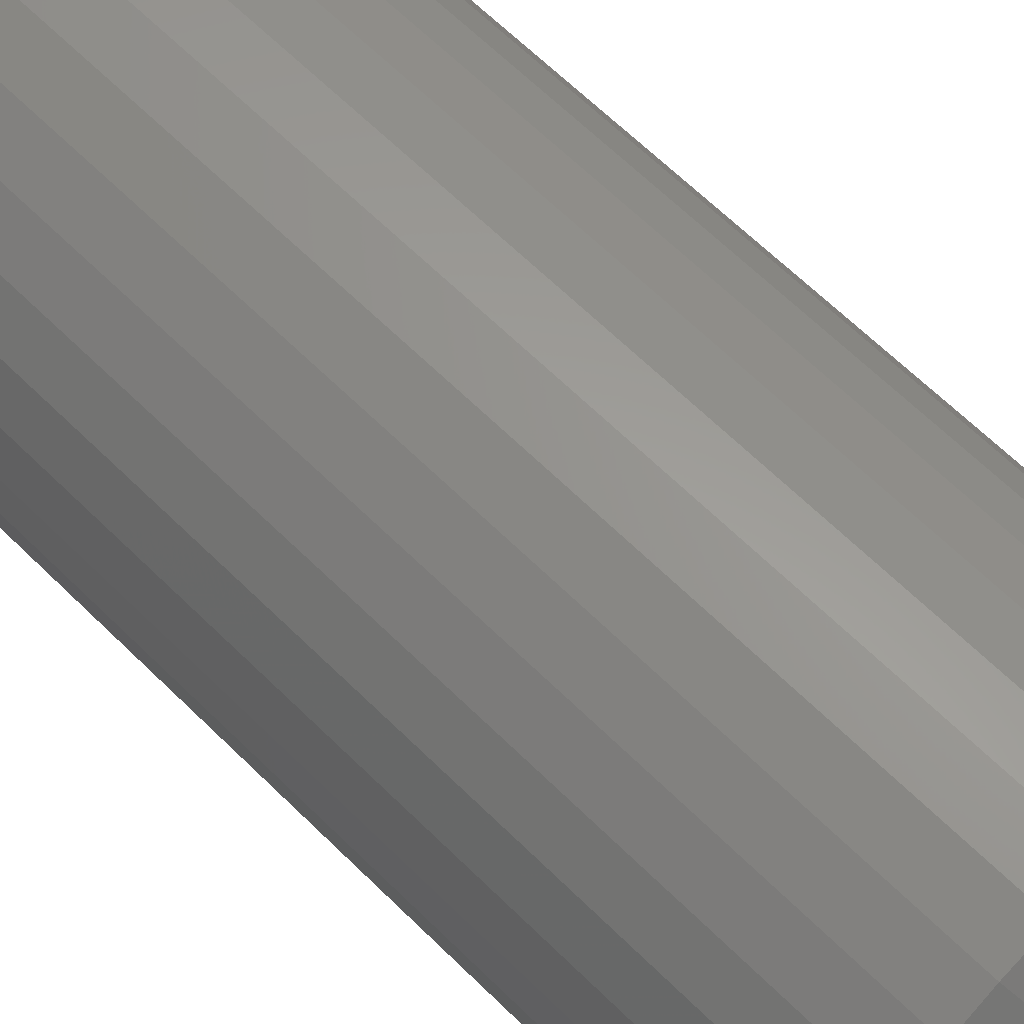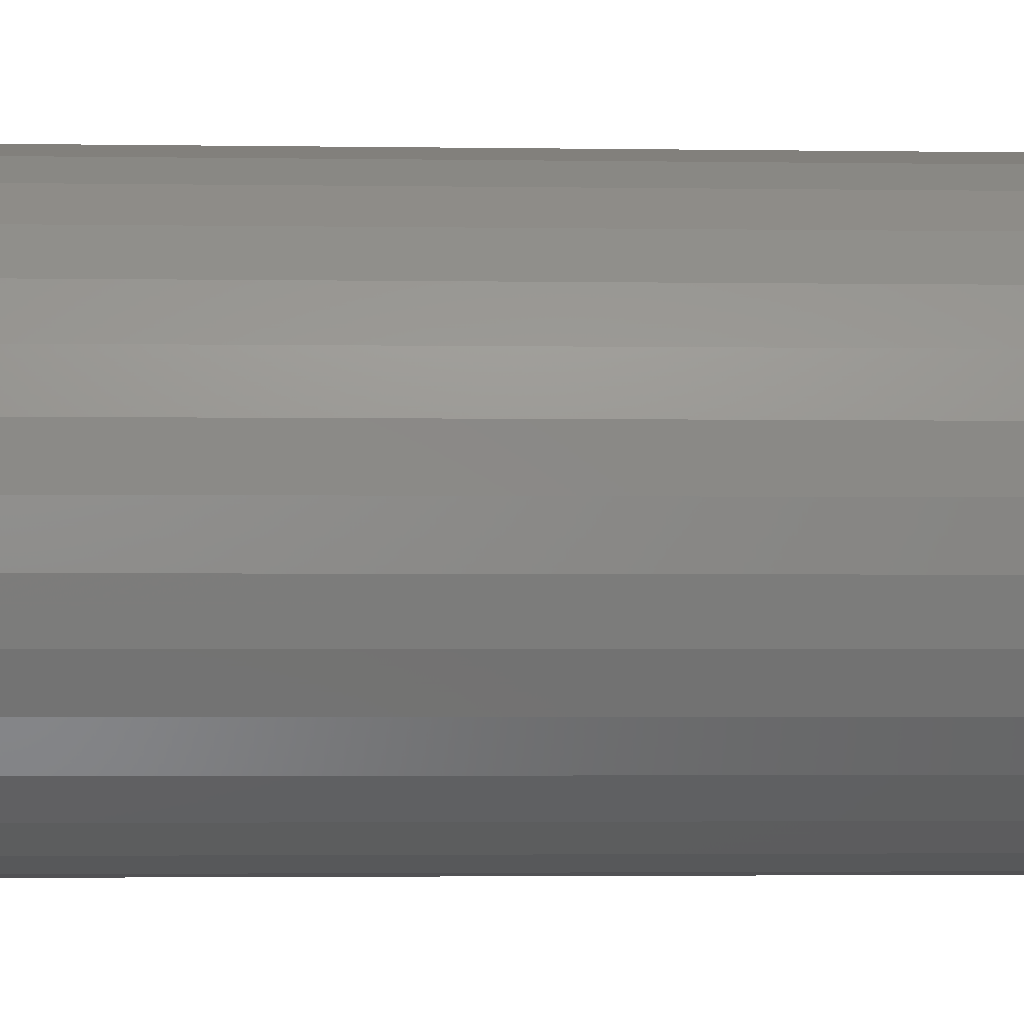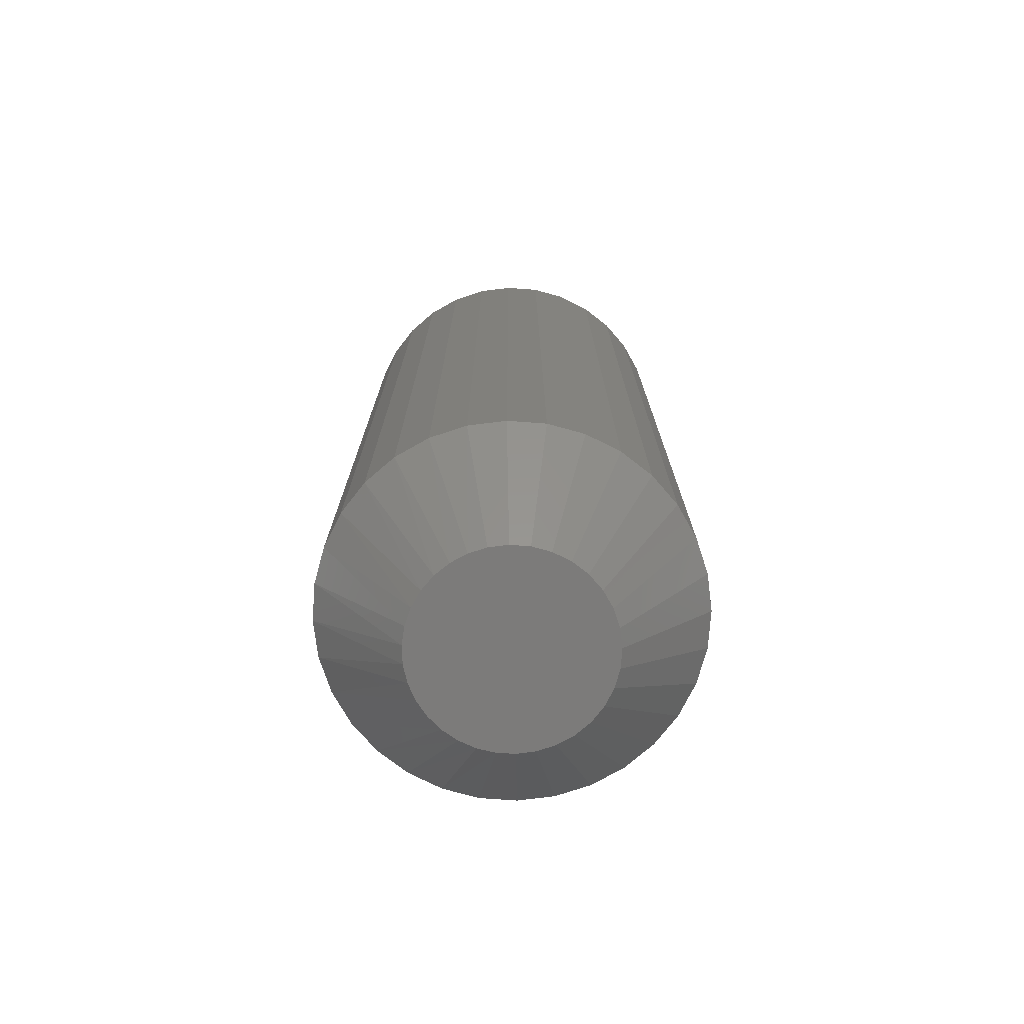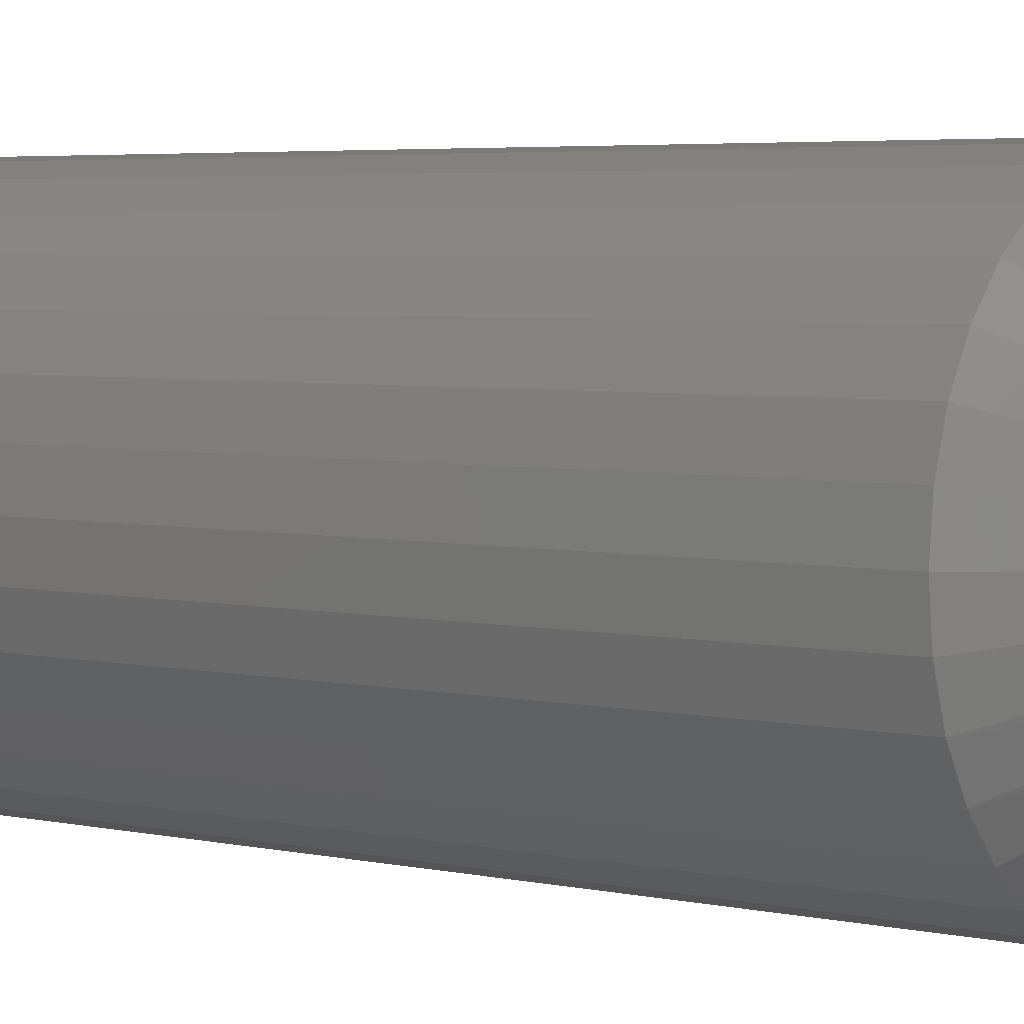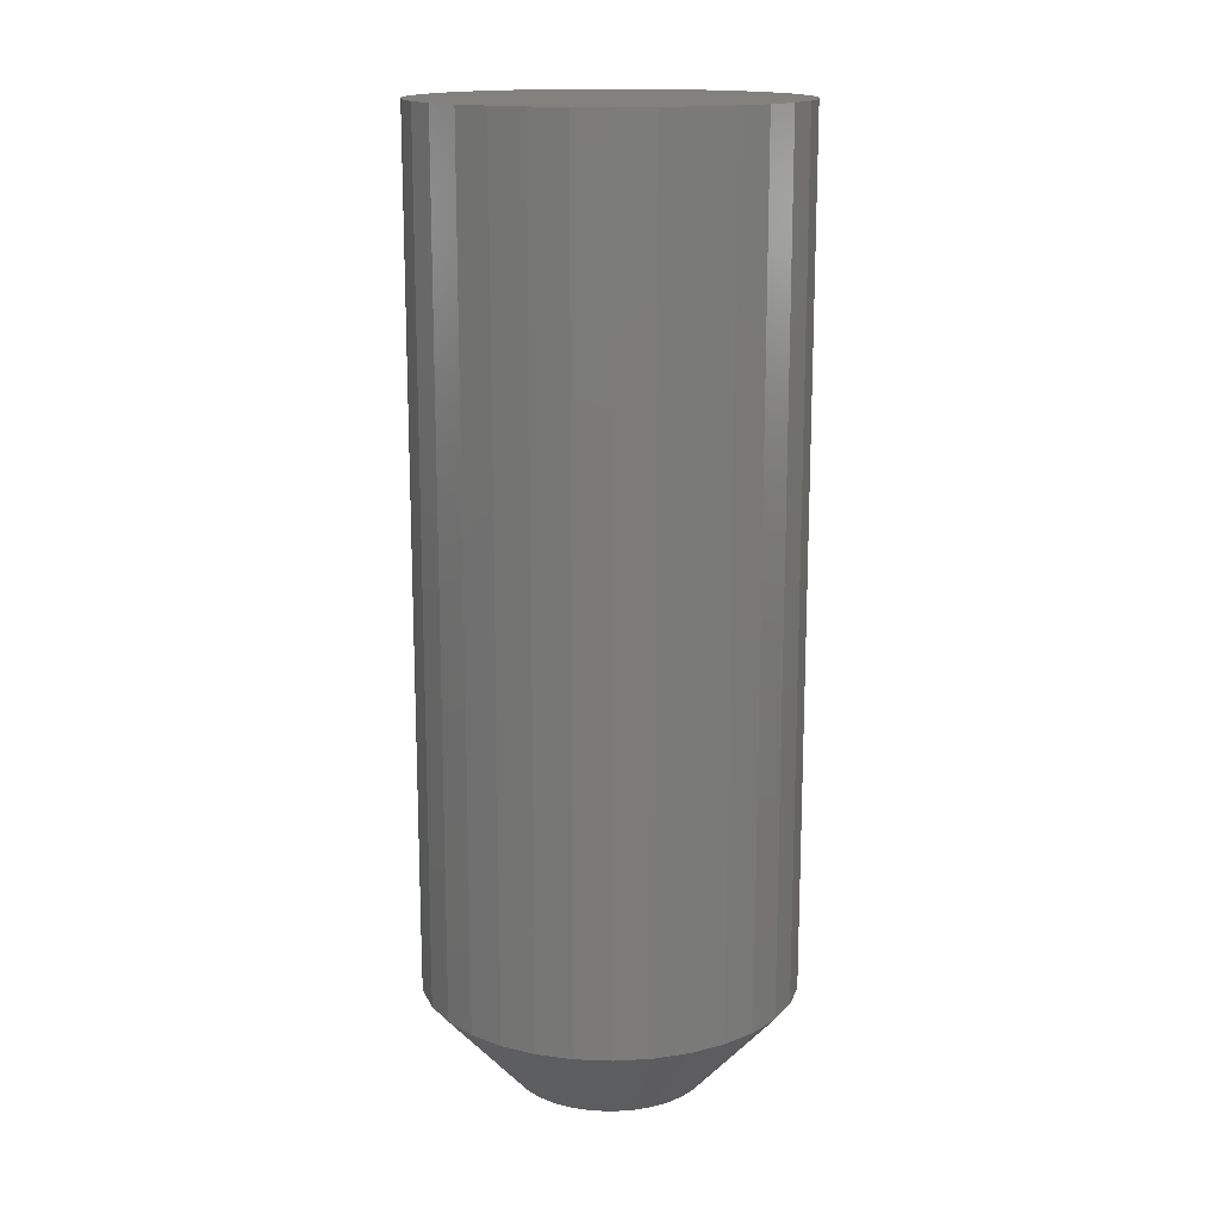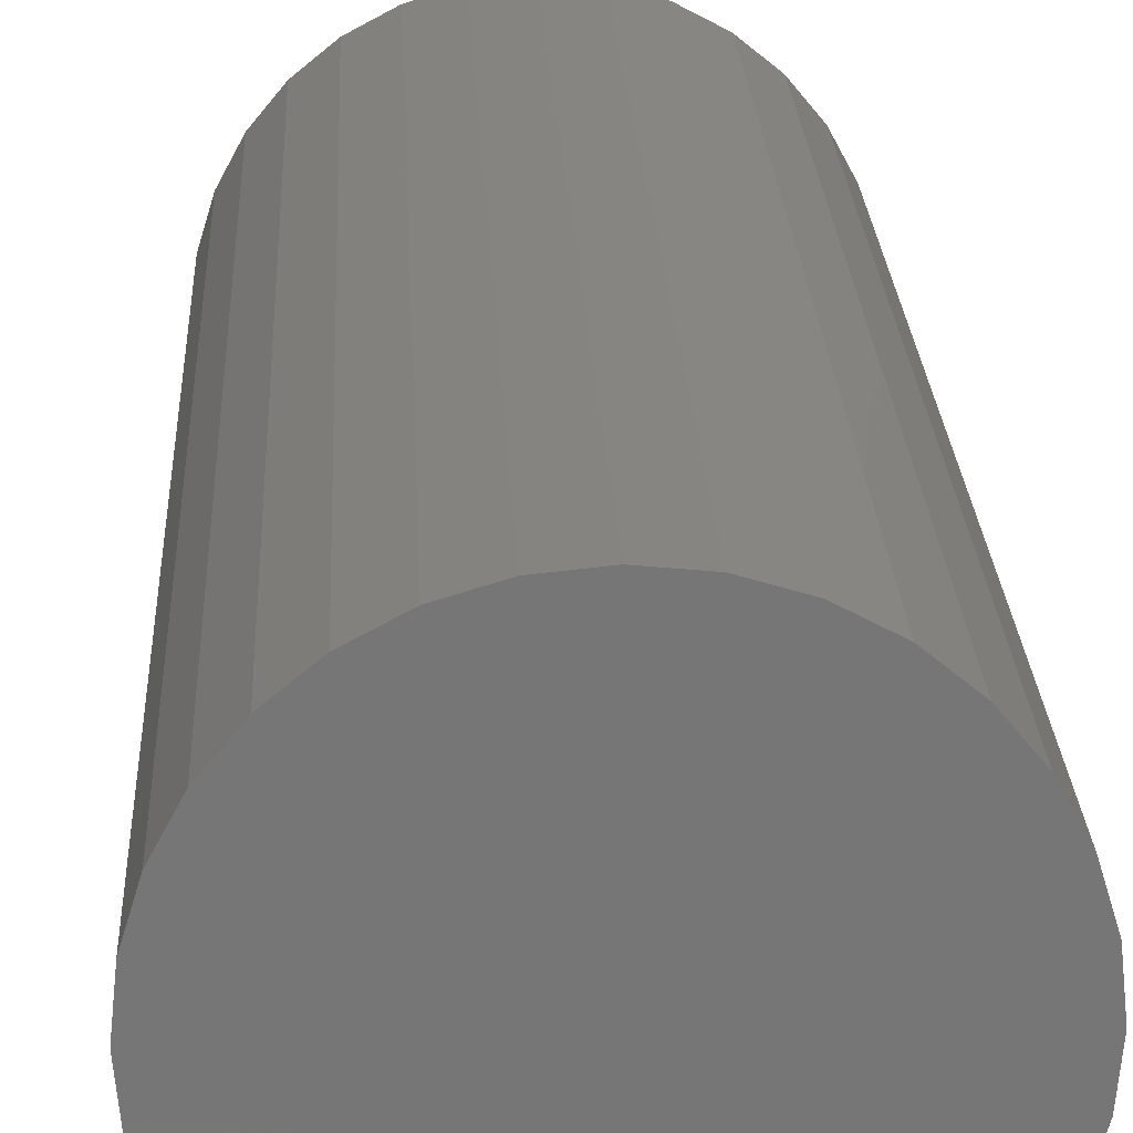
<metadata>
{"format":"stl","ext":"stl","renderer":"f3d","projection":"perspective","resolution":1024,"background":"white","views":[{"elev":63.8,"azim":135.0,"up":"+Y"},{"elev":-2.3,"azim":-93.7,"up":"+Y"},{"elev":-75.0,"azim":102.7,"up":"+Z"},{"elev":3.8,"azim":128.9,"up":"+Y"},{"elev":15.5,"azim":156.5,"up":"+Z"},{"elev":21.4,"azim":-2.4,"up":"+Y"}]}
</metadata>
<code>
# stl→obj: 97 verts, 190 faces
v 0.002796 0.07845 0
v 0.01785 0.07697 0
v -0.01225 0.07697 0
v -0.02672 0.07258 0
v 0.03232 0.07258 0
v -0.04006 0.06545 0
v 0.04565 0.06545 0
v -0.05175 0.05586 0
v 0.05734 0.05586 0
v 0.04928 -0.06024 0
v -0.04369 -0.06024 0
v 0.0598 -0.05065 0
v -0.03159 -0.06774 0
v 0.03718 -0.06774 0
v -0.01831 -0.07288 0
v 0.02391 -0.07288 0
v -0.004322 -0.07549 0
v 0.009913 -0.07549 0
v -0.05421 -0.05065 0
v -0.06279 -0.03929 0
v 0.06838 -0.03929 0
v -0.06913 -0.02655 0
v 0.07473 -0.02655 0
v -0.07303 -0.01286 0
v 0.07862 -0.01286 0
v -0.07434 0.001316 0
v 0.07993 0.001316 0
v -0.07286 0.01636 0
v 0.07845 0.01636 0
v -0.06847 0.03084 0
v 0.07406 0.03084 0
v -0.06134 0.04417 0
v 0.06693 0.04417 0
v 0.1502 0.001316 0.07812
v 0.1502 0.001316 0.75
v 0.1474 -0.02745 0.07812
v 0.1474 -0.02745 0.75
v 0.139 -0.05511 0.07812
v 0.139 -0.05511 0.75
v 0.1254 -0.0806 0.07812
v 0.1254 -0.0806 0.75
v 0.1071 -0.1029 0.07812
v 0.1071 -0.1029 0.75
v 0.08472 -0.1213 0.07812
v 0.08472 -0.1213 0.75
v 0.05922 -0.1349 0.07812
v 0.05922 -0.1349 0.75
v 0.03156 -0.1433 0.07812
v 0.03156 -0.1433 0.75
v 0.002796 -0.1461 0.07812
v 0.002796 -0.1461 0.75
v -0.02597 -0.1433 0.07812
v -0.02597 -0.1433 0.75
v -0.05363 -0.1349 0.07812
v -0.05363 -0.1349 0.75
v -0.07912 -0.1213 0.07812
v -0.07912 -0.1213 0.75
v -0.1015 -0.1029 0.07812
v -0.1015 -0.1029 0.75
v -0.1198 -0.0806 0.07812
v -0.1198 -0.0806 0.75
v -0.1334 -0.05511 0.07812
v -0.1334 -0.05511 0.75
v -0.1418 -0.02745 0.07812
v -0.1418 -0.02745 0.75
v -0.1447 0.001316 0.07812
v -0.1447 0.001316 0.75
v -0.1418 0.03008 0.07812
v -0.1418 0.03008 0.75
v -0.1334 0.05774 0.07812
v -0.1334 0.05774 0.75
v -0.1198 0.08323 0.07812
v -0.1198 0.08323 0.75
v -0.1015 0.1056 0.07812
v -0.1015 0.1056 0.75
v -0.07912 0.1239 0.07812
v -0.07912 0.1239 0.75
v -0.05363 0.1375 0.07812
v -0.05363 0.1375 0.75
v -0.02597 0.1459 0.07812
v -0.02597 0.1459 0.75
v 0.002796 0.1488 0.07812
v 0.002796 0.1488 0.75
v 0.03156 0.1459 0.07812
v 0.03156 0.1459 0.75
v 0.05922 0.1375 0.07812
v 0.05922 0.1375 0.75
v 0.08472 0.1239 0.07812
v 0.08472 0.1239 0.75
v 0.1071 0.1056 0.07812
v 0.1071 0.1056 0.75
v 0.1254 0.08323 0.07812
v 0.1254 0.08323 0.75
v 0.139 0.05774 0.07812
v 0.139 0.05774 0.75
v 0.1474 0.03008 0.07812
v 0.1474 0.03008 0.75
f 1 2 3
f 4 3 2
f 5 4 2
f 6 4 5
f 7 6 5
f 8 6 7
f 9 8 7
f 10 11 12
f 13 11 10
f 14 13 10
f 15 13 14
f 16 15 14
f 17 15 16
f 18 17 16
f 11 19 12
f 12 19 20
f 12 20 21
f 21 20 22
f 21 22 23
f 23 22 24
f 23 24 25
f 25 24 26
f 25 26 27
f 27 26 28
f 27 28 29
f 29 28 30
f 29 30 31
f 31 30 32
f 31 32 33
f 33 32 8
f 33 8 9
f 34 35 36
f 36 35 37
f 36 37 38
f 38 37 39
f 38 39 40
f 40 39 41
f 40 41 42
f 42 41 43
f 42 43 44
f 44 43 45
f 44 45 46
f 46 45 47
f 46 47 48
f 48 47 49
f 48 49 50
f 50 49 51
f 50 51 52
f 52 51 53
f 52 53 54
f 54 53 55
f 54 55 56
f 56 55 57
f 56 57 58
f 58 57 59
f 58 59 60
f 60 59 61
f 60 61 62
f 62 61 63
f 62 63 64
f 64 63 65
f 64 65 66
f 66 65 67
f 66 67 68
f 68 67 69
f 68 69 70
f 70 69 71
f 70 71 72
f 72 71 73
f 72 73 74
f 74 73 75
f 74 75 76
f 76 75 77
f 76 77 78
f 78 77 79
f 78 79 80
f 80 79 81
f 80 81 82
f 82 81 83
f 82 83 84
f 84 83 85
f 84 85 86
f 86 85 87
f 86 87 88
f 88 87 89
f 88 89 90
f 90 89 91
f 90 91 92
f 92 91 93
f 92 93 94
f 94 93 95
f 94 95 96
f 96 95 97
f 96 97 34
f 34 97 35
f 82 2 1
f 1 80 82
f 7 88 9
f 9 88 90
f 9 90 33
f 33 90 92
f 33 92 31
f 31 92 94
f 31 94 29
f 29 94 96
f 29 96 27
f 27 96 34
f 76 6 74
f 74 6 8
f 74 8 72
f 72 8 32
f 72 32 70
f 70 32 30
f 70 30 68
f 68 30 28
f 68 28 66
f 66 28 26
f 88 7 86
f 86 7 5
f 86 5 84
f 84 5 2
f 84 2 82
f 6 76 4
f 4 76 78
f 4 78 3
f 3 78 80
f 3 80 1
f 17 50 52
f 18 48 50
f 18 50 17
f 19 58 20
f 20 58 60
f 20 60 22
f 22 60 62
f 22 62 24
f 24 62 64
f 24 64 26
f 26 64 66
f 27 34 25
f 25 34 36
f 25 36 23
f 23 36 38
f 23 38 21
f 21 38 40
f 21 40 12
f 12 40 42
f 12 42 10
f 10 42 44
f 10 44 14
f 14 44 46
f 14 46 16
f 16 46 48
f 16 48 18
f 58 19 56
f 56 19 11
f 56 11 54
f 54 11 13
f 54 13 52
f 52 13 15
f 52 15 17
f 81 85 83
f 85 81 79
f 85 79 87
f 47 53 49
f 49 53 51
f 87 79 89
f 89 79 77
f 89 77 91
f 91 77 75
f 91 75 93
f 93 75 73
f 93 73 95
f 95 73 71
f 95 71 97
f 97 71 69
f 97 69 35
f 35 69 67
f 35 67 37
f 37 67 65
f 37 65 39
f 39 65 63
f 39 63 41
f 41 63 61
f 41 61 43
f 43 61 59
f 43 59 45
f 45 59 57
f 45 57 47
f 47 57 55
f 47 55 53

</code>
